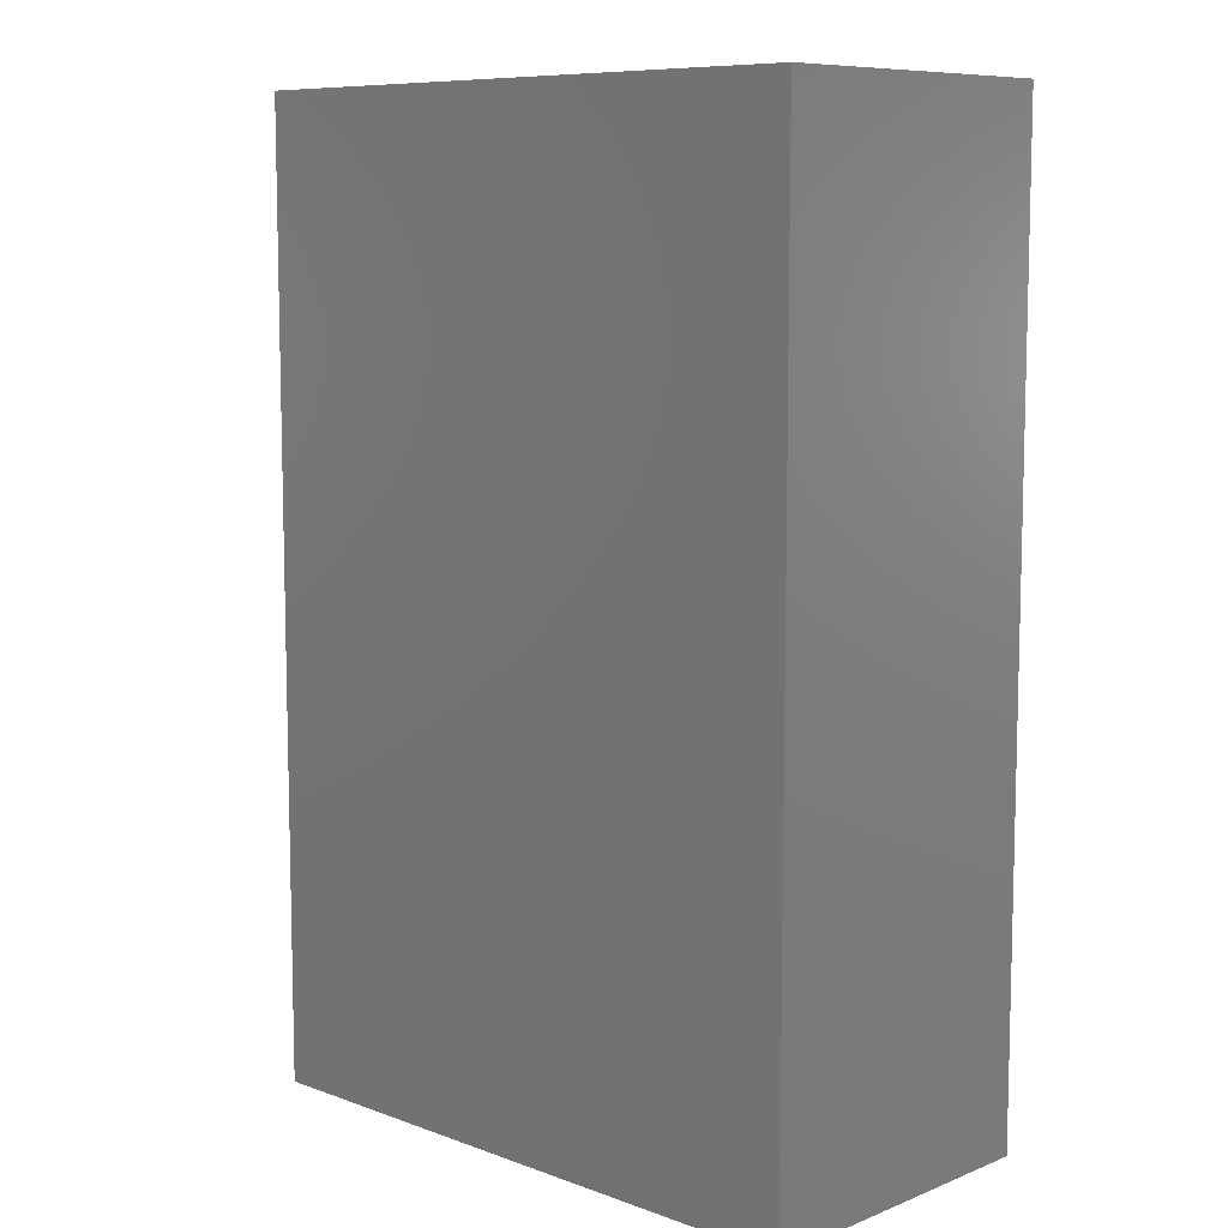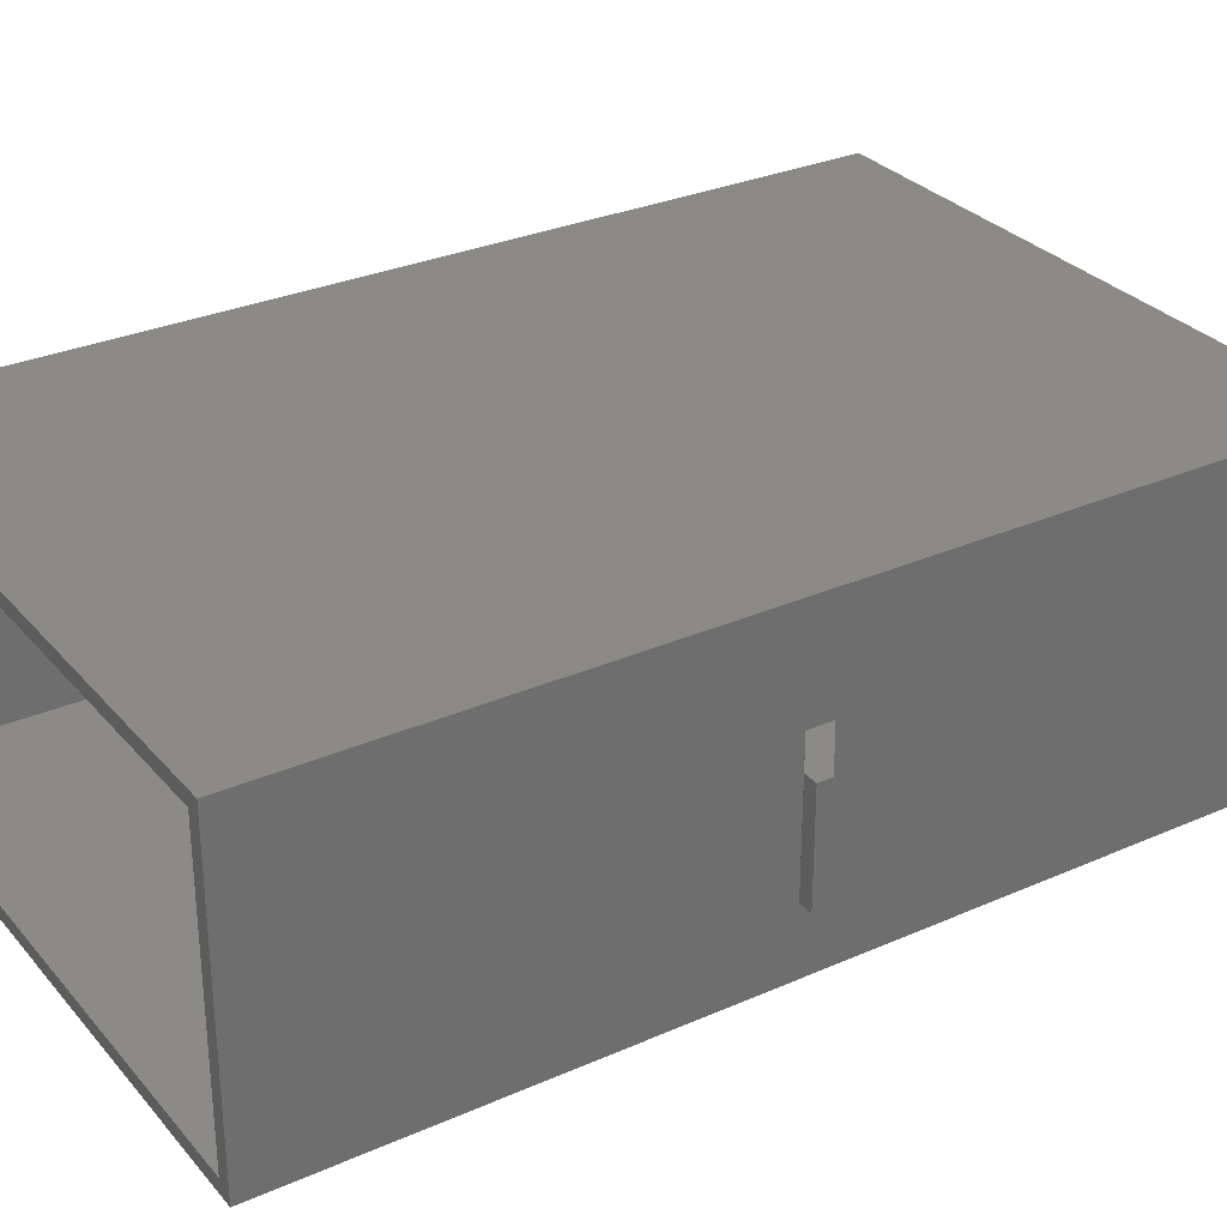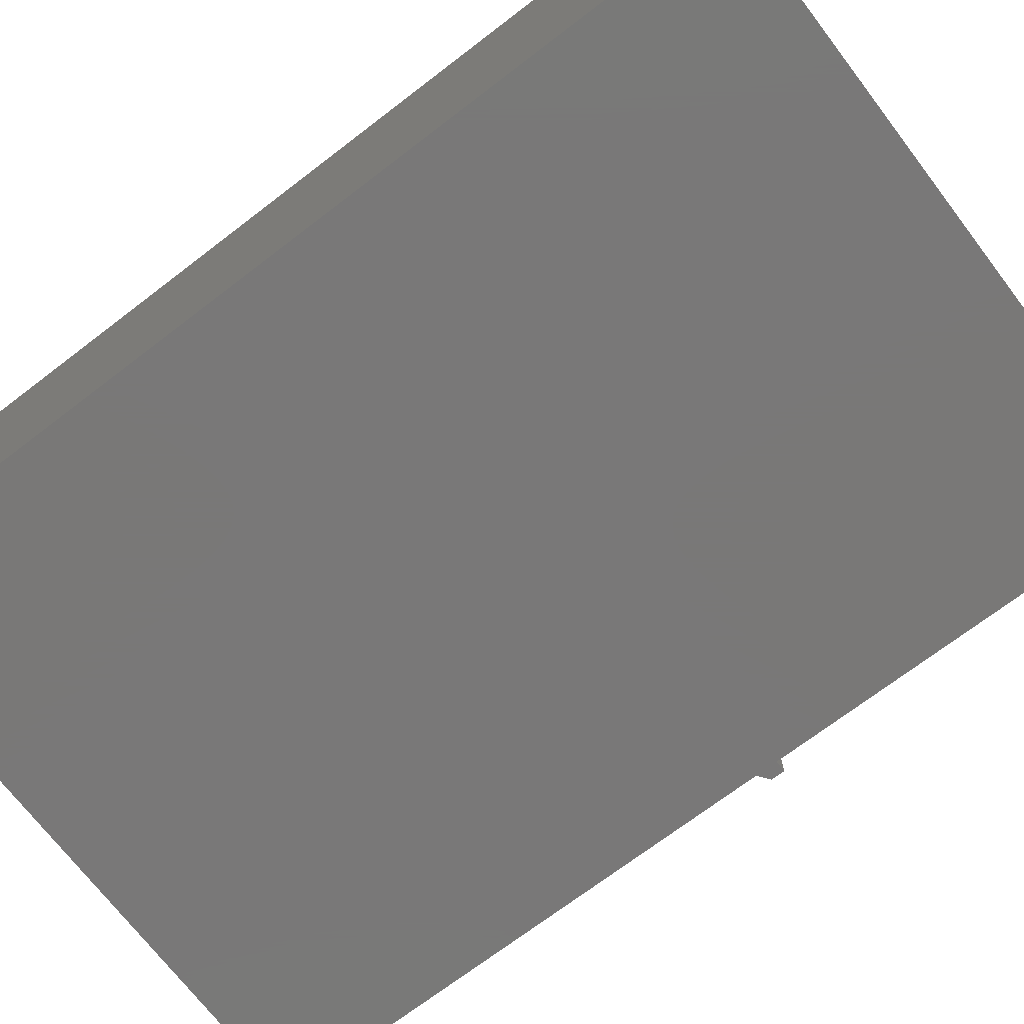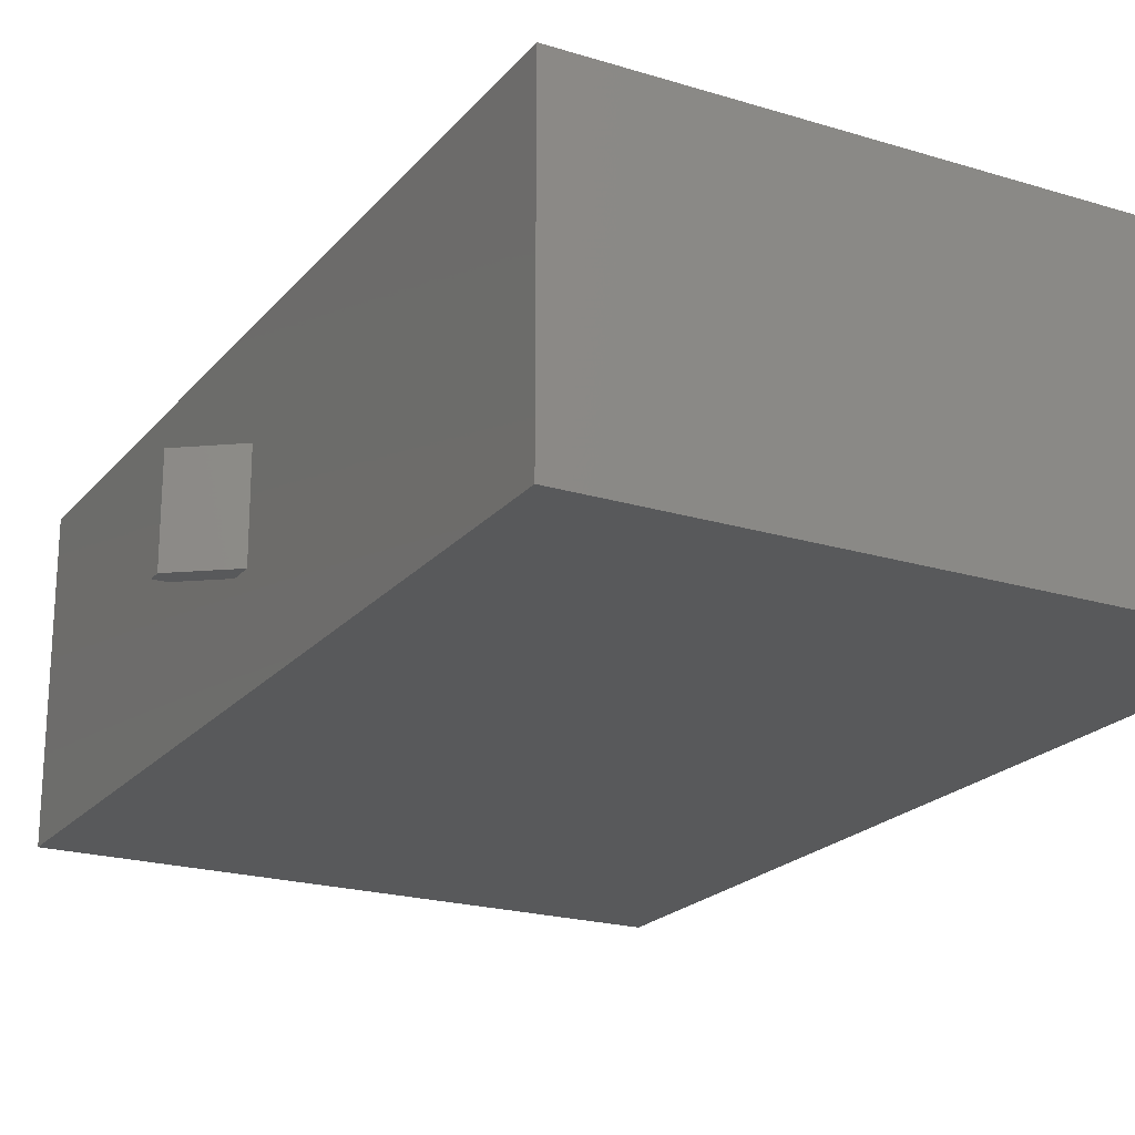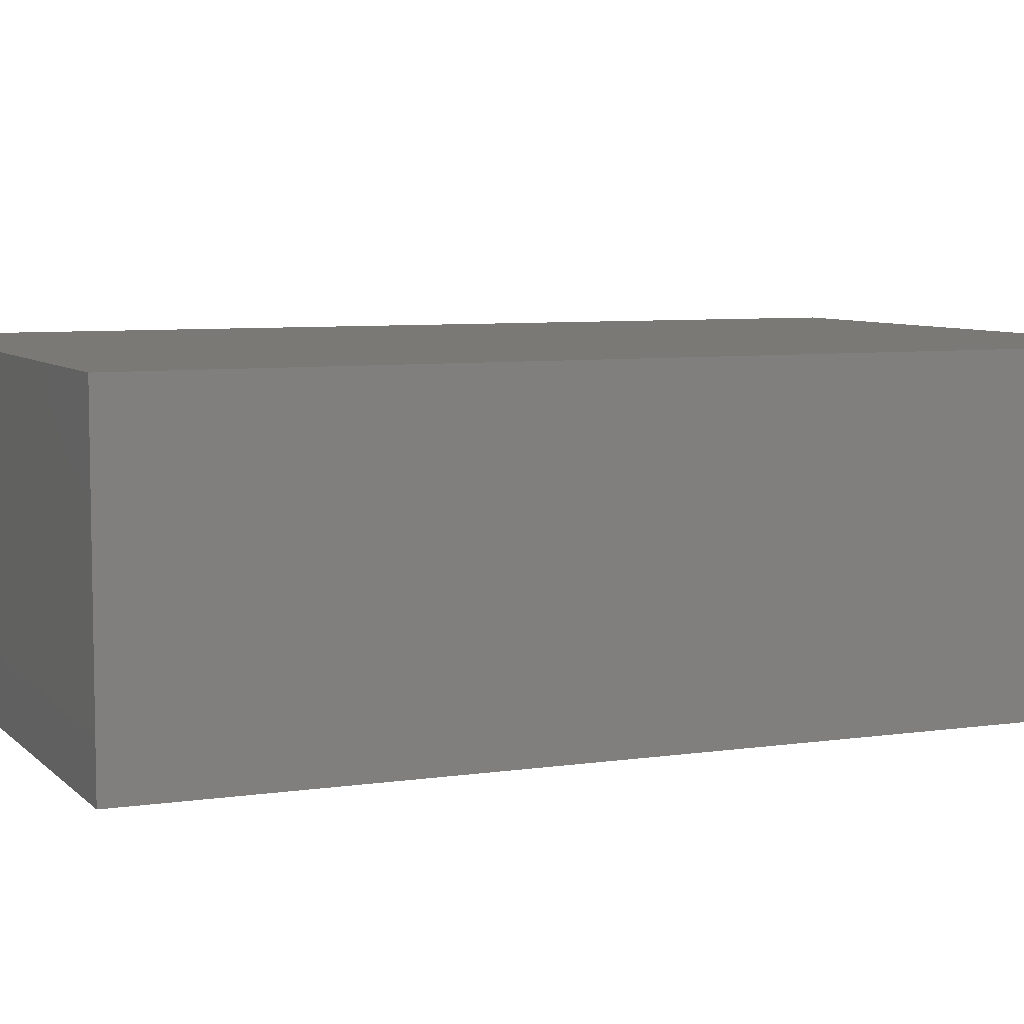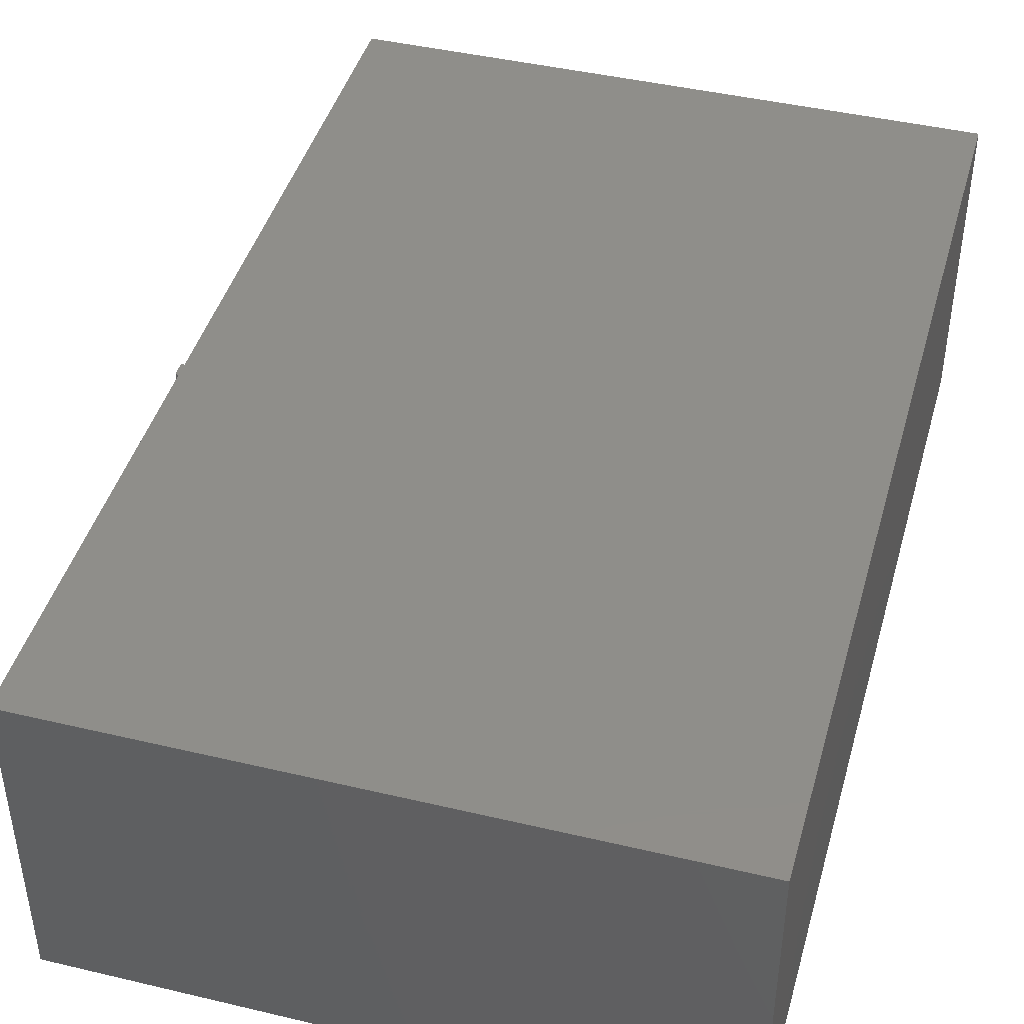
<metadata>
{"format":"stl","ext":"stl","renderer":"f3d","projection":"perspective","resolution":1024,"background":"white","views":[{"elev":8.8,"azim":-136.1,"up":"+Z"},{"elev":30.1,"azim":57.3,"up":"+Y"},{"elev":-71.3,"azim":-52.6,"up":"+Y"},{"elev":-21.2,"azim":151.5,"up":"+Y"},{"elev":6.7,"azim":-113.5,"up":"+Y"},{"elev":43.6,"azim":-164.4,"up":"+Y"}]}
</metadata>
<code>
# stl→obj: 26 verts, 48 faces
v 0 0 0
v 0 32 96
v 0 32 0
v 0 0 96
v 62.56 32 96
v 61.12 30.56 96
v 62.56 0 96
v 1.44 30.56 96
v 1.44 1.44 96
v 61.12 1.44 96
v 62.56 21.33 48
v 62.56 21.33 50.52
v 62.56 10.67 50.52
v 62.56 10.67 48
v 62.56 32 0
v 62.56 0 0
v 66.88 10.67 53.76
v 66.88 21.33 53.76
v 68.32 21.33 52.32
v 68.32 21.33 53.76
v 68.32 10.67 53.76
v 68.32 10.67 52.32
v 1.44 30.56 1.44
v 1.44 1.44 1.44
v 61.12 1.44 1.44
v 61.12 30.56 1.44
f 1 2 3
f 2 1 4
f 5 6 7
f 5 8 6
f 8 2 9
f 2 8 5
f 10 7 6
f 9 7 10
f 9 4 7
f 4 9 2
f 11 5 12
f 5 13 12
f 13 7 14
f 7 13 5
f 5 11 15
f 14 15 11
f 14 16 15
f 16 14 7
f 15 2 5
f 2 15 3
f 1 15 16
f 15 1 3
f 1 7 4
f 7 1 16
f 12 17 18
f 17 12 13
f 19 18 20
f 19 12 18
f 12 19 11
f 21 19 20
f 19 21 22
f 18 21 20
f 21 18 17
f 14 19 22
f 19 14 11
f 17 22 21
f 13 22 17
f 22 13 14
f 9 23 8
f 23 9 24
f 25 6 26
f 6 25 10
f 23 6 8
f 6 23 26
f 23 25 26
f 25 23 24
f 25 9 10
f 9 25 24

</code>
